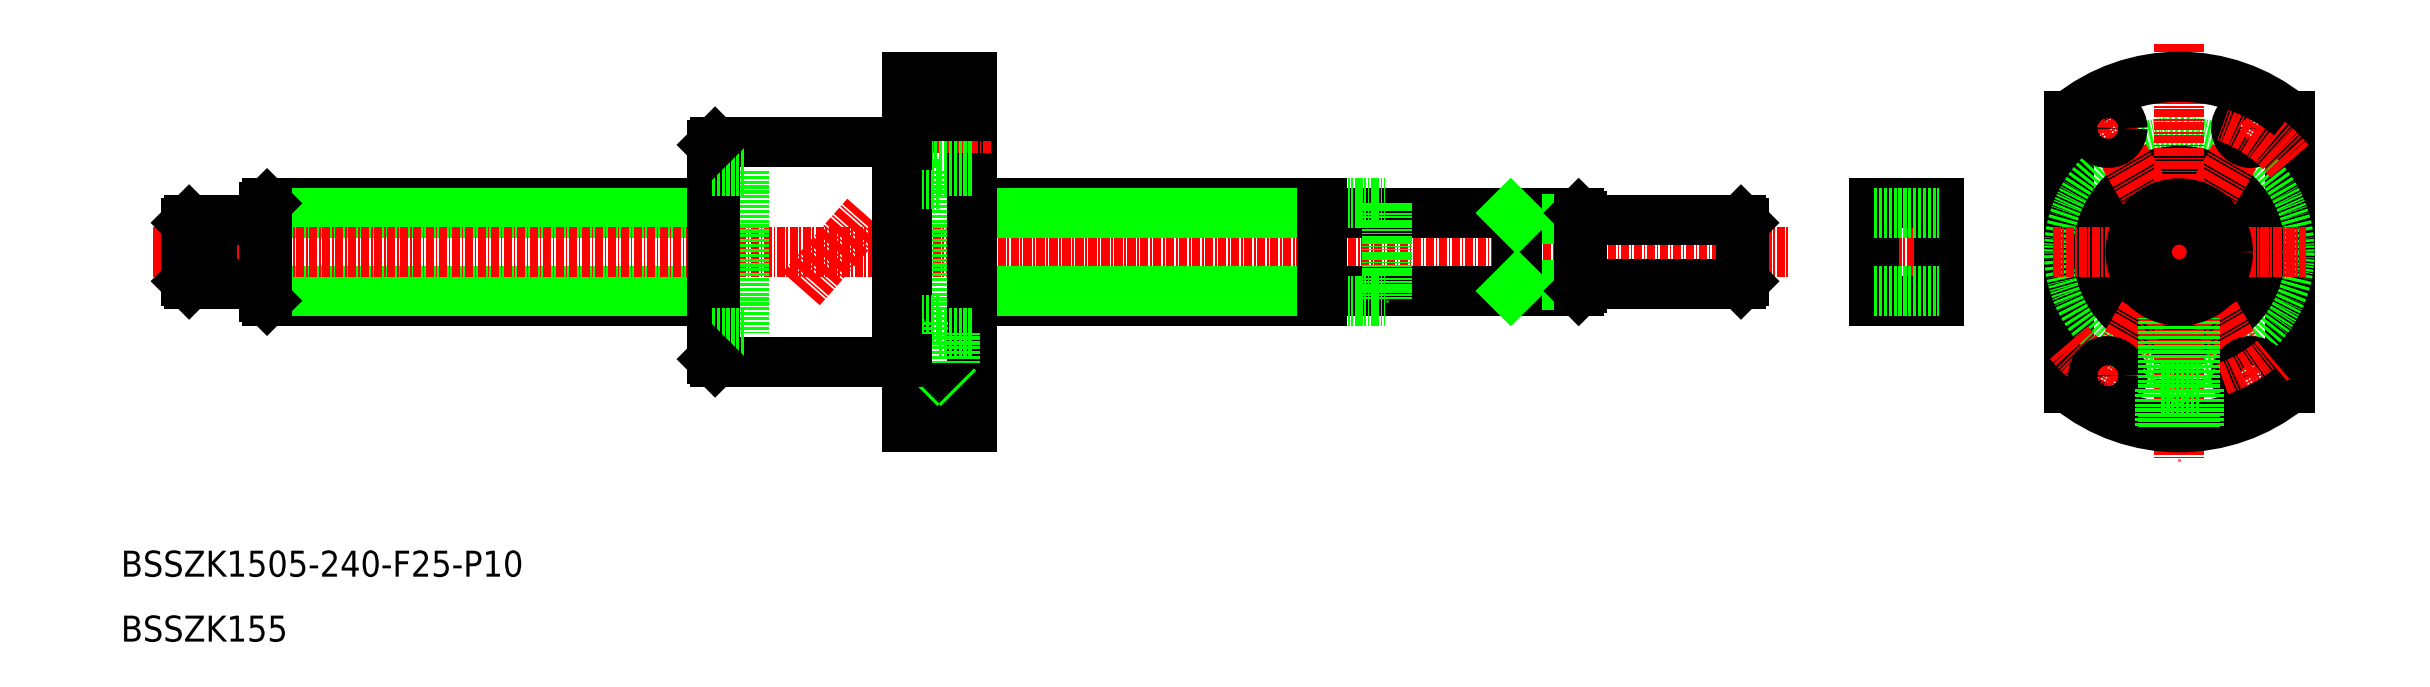
<metadata>
{"format":"dxf","ext":"dxf","renderer":"ezdxf+matplotlib","layout":"modelspace","background":"white","min_lineweight":24,"dpi":150}
</metadata>
<code>
0
SECTION
2
ENTITIES
0
LINE
8
0
10
101
20
77.5
30
0
11
32.5
21
77.5
31
0
0
LINE
8
0
10
101
20
62.5
30
0
11
32.5
21
62.5
31
0
0
LINE
8
0
10
101
20
64
30
0
11
32
21
64
31
0
0
LINE
8
0
10
101
20
76
30
0
11
32
21
76
31
0
0
LINE
8
CENTER
10
15
20
70
30
0
11
266.7
21
70
31
0
0
TEXT
8
0
10
10
20
10
30
0
40
4
1
BSSZK155
0
LINE
8
0
10
24
20
75
30
0
11
31.8
21
75
31
0
0
LINE
8
0
10
24
20
65
30
0
11
31.8
21
65
31
0
0
LINE
8
0
10
24
20
75
30
0
11
24
21
65
31
0
0
LINE
8
0
10
20
20
74.5
30
0
11
20
21
65.5
31
0
0
LINE
8
0
10
20.5
20
75
30
0
11
20.5
21
65
31
0
0
LINE
8
0
10
22.85
20
75
30
0
11
22.85
21
65
31
0
0
LINE
8
0
10
22.85
20
65.2
30
0
11
24
21
65.2
31
0
0
LINE
8
0
10
20.5
20
65
30
0
11
22.85
21
65
31
0
0
LINE
8
0
10
20
20
65.5
30
0
11
20.5
21
65
31
0
0
LINE
8
0
10
22.85
20
74.8
30
0
11
24
21
74.8
31
0
0
LINE
8
0
10
20.5
20
75
30
0
11
22.85
21
75
31
0
0
LINE
8
0
10
20
20
74.5
30
0
11
20.5
21
75
31
0
0
LINE
8
0
10
32
20
77
30
0
11
32
21
63
31
0
0
LINE
8
0
10
32
20
70
30
0
11
32
21
70
31
0
0
ARC
8
0
10
31.8
20
64.8
30
0
40
0.2
50
0
51
90
0
LINE
8
0
10
32
20
73.6
30
0
11
32
21
73.6
31
0
0
ARC
8
0
10
31.8
20
75.2
30
0
40
0.2
50
270
51
0
0
LINE
8
0
10
195.2
20
76
30
0
11
234.5
21
76
31
0
0
LINE
8
0
10
195.2
20
64
30
0
11
234.5
21
64
31
0
0
LINE
8
0
10
141
20
77.5
30
0
11
195
21
77.5
31
0
0
LINE
8
0
10
141
20
62.5
30
0
11
195
21
62.5
31
0
0
LINE
8
0
10
141
20
76
30
0
11
195
21
76
31
0
0
LINE
8
0
10
141
20
64
30
0
11
195
21
64
31
0
0
LINE
8
0
10
106
20
82.5
30
0
11
106
21
57.5
31
0
0
LINE
8
0
10
136
20
82.5
30
0
11
136
21
57.5
31
0
0
LINE
8
0
10
131
20
97
30
0
11
131
21
43
31
0
0
LINE
8
0
10
141
20
97
30
0
11
141
21
43
31
0
0
LINE
8
0
10
101.5
20
87
30
0
11
101.5
21
53
31
0
0
LINE
8
0
10
101
20
86.5
30
0
11
101
21
53.5
31
0
0
LINE
8
0
10
101.5
20
53
30
0
11
129.5
21
53
31
0
0
LINE
8
0
10
106
20
57.5
30
0
11
101
21
57.5
31
0
0
LINE
8
0
10
101.5
20
53
30
0
11
101
21
53.5
31
0
0
LINE
8
0
10
139
20
43
30
0
11
139
21
49
31
0
0
LINE
8
0
10
133
20
43
30
0
11
133
21
49
31
0
0
LINE
8
0
10
133.5
20
43
30
0
11
133.5
21
59.5
31
0
0
LINE
8
0
10
138.5
20
43
30
0
11
138.5
21
57.5
31
0
0
LINE
8
CENTER
10
136
20
50.95
30
0
11
136
21
40
31
0
0
LINE
8
0
10
141
20
43
30
0
11
131
21
43
31
0
0
LINE
8
0
10
136
20
57.5
30
0
11
141
21
57.5
31
0
0
LINE
8
0
10
139
20
49
30
0
11
133
21
49
31
0
0
LINE
8
0
10
141
20
49.02
30
0
11
131
21
49.02
31
0
0
LINE
8
0
10
131
20
59.5
30
0
11
136
21
59.5
31
0
0
LINE
8
0
10
133
20
49
30
0
11
133.5
21
49.54
31
0
0
LINE
8
0
10
139
20
49
30
0
11
138.5
21
49.54
31
0
0
LINE
8
0
10
101.5
20
87
30
0
11
129.5
21
87
31
0
0
LINE
8
0
10
106
20
82.5
30
0
11
101
21
82.5
31
0
0
LINE
8
0
10
101
20
86.5
30
0
11
101.5
21
87
31
0
0
LINE
8
CENTER
10
114.8
20
64.34
30
0
11
124.7
21
75.66
31
0
0
LINE
8
0
10
136
20
82.5
30
0
11
141
21
82.5
31
0
0
LINE
8
0
10
131
20
80.5
30
0
11
136
21
80.5
31
0
0
LINE
8
CENTER
10
144
20
89.05
30
0
11
128
21
89.05
31
0
0
LINE
8
0
10
141
20
86.8
30
0
11
131
21
86.8
31
0
0
LINE
8
0
10
141
20
91.3
30
0
11
131
21
91.3
31
0
0
LINE
8
0
10
141
20
90.98
30
0
11
131
21
90.98
31
0
0
LINE
8
0
10
141
20
97
30
0
11
131
21
97
31
0
0
LINE
8
0
10
195
20
77.5
30
0
11
205
21
77.5
31
0
0
LINE
8
0
10
195
20
62.5
30
0
11
205
21
62.5
31
0
0
LINE
8
0
10
195
20
77.5
30
0
11
195
21
62.5
31
0
0
ARC
8
0
10
195.2
20
63.8
30
0
40
0.2
50
90
51
180
0
ARC
8
0
10
195.2
20
76.2
30
0
40
0.2
50
180
51
270
0
LINE
8
0
10
205
20
77.5
30
0
11
205
21
62.5
31
0
0
LINE
8
0
10
235
20
75
30
0
11
259.5
21
75
31
0
0
LINE
8
0
10
235
20
65
30
0
11
259.5
21
65
31
0
0
LINE
8
0
10
225
20
75.05
30
0
11
235
21
75.05
31
0
0
LINE
8
0
10
225
20
64.95
30
0
11
235
21
64.95
31
0
0
LINE
8
0
10
225
20
76
30
0
11
225
21
64
31
0
0
LINE
8
0
10
224
20
64
30
0
11
225
21
64.95
31
0
0
LINE
8
0
10
224
20
76
30
0
11
225
21
75.05
31
0
0
LINE
8
0
10
235
20
75.5
30
0
11
235
21
64.5
31
0
0
LINE
8
0
10
234.5
20
76
30
0
11
234.5
21
64
31
0
0
LINE
8
0
10
235
20
64.5
30
0
11
234.5
21
64
31
0
0
LINE
8
0
10
234.5
20
76
30
0
11
235
21
75.5
31
0
0
LINE
8
0
10
260
20
74.5
30
0
11
260
21
65.5
31
0
0
LINE
8
0
10
259.5
20
75
30
0
11
259.5
21
65
31
0
0
LINE
8
0
10
260
20
65.5
30
0
11
259.5
21
65
31
0
0
LINE
8
0
10
259.5
20
75
30
0
11
260
21
74.5
31
0
0
LINE
8
CENTER
10
277
20
70
30
0
11
293
21
70
31
0
0
LINE
8
0
10
290
20
77.5
30
0
11
290
21
62.5
31
0
0
LINE
8
0
10
280
20
77.5
30
0
11
280
21
62.5
31
0
0
LINE
8
0
10
280
20
62.5
30
0
11
290
21
62.5
31
0
0
LINE
8
0
10
280
20
64
30
0
11
290
21
64
31
0
0
LINE
8
0
10
280
20
77.5
30
0
11
290
21
77.5
31
0
0
LINE
8
0
10
280
20
76
30
0
11
290
21
76
31
0
0
CIRCLE
8
0
10
327
20
70
30
0
40
10.5
0
LINE
8
0
10
344
20
90.98
30
0
11
344
21
49.02
31
0
0
LINE
8
0
10
310
20
90.98
30
0
11
310
21
49.02
31
0
0
CIRCLE
8
0
10
327
20
70
30
0
40
17
0
CIRCLE
8
0
10
327
20
70
30
0
40
12.5
0
LINE
8
CENTER
10
340.1
20
47.27
30
0
11
313.9
21
92.73
31
0
0
LINE
8
CENTER
10
313.9
20
47.27
30
0
11
340.1
21
92.73
31
0
0
LINE
8
CENTER
10
327
20
102
30
0
11
327
21
38
31
0
0
CIRCLE
8
0
10
338
20
50.95
30
0
40
2.25
0
ARC
8
CENTER
10
327
20
70
30
0
40
22
50
288.9
51
311.1
0
ARC
8
0
10
327
20
70
30
0
40
27
50
231
51
309
0
ARC
8
CENTER
10
327
20
70
30
0
40
22
50
219.4
51
251.1
0
CIRCLE
8
0
10
316
20
50.95
30
0
40
2.25
0
LINE
8
0
10
330
20
43.17
30
0
11
330
21
49
31
0
0
LINE
8
0
10
324
20
43.17
30
0
11
324
21
49
31
0
0
LINE
8
0
10
324.5
20
43.11
30
0
11
324.5
21
59.79
31
0
0
LINE
8
0
10
329.5
20
43.11
30
0
11
329.5
21
59.79
31
0
0
LINE
8
0
10
330
20
49
30
0
11
324
21
49
31
0
0
LINE
8
0
10
324
20
49
30
0
11
324.5
21
49.54
31
0
0
LINE
8
0
10
330
20
49
30
0
11
329.5
21
49.54
31
0
0
CIRCLE
8
0
10
338
20
89.05
30
0
40
2.25
0
ARC
8
CENTER
10
327
20
70
30
0
40
22
50
39.4
51
71.09
0
ARC
8
0
10
327
20
70
30
0
40
27
50
50.98
51
129
0
LINE
8
CENTER
10
307.5
20
70
30
0
11
346.5
21
70
31
0
0
CIRCLE
8
0
10
327
20
70
30
0
40
7.5
0
CIRCLE
8
0
10
327
20
70
30
0
40
6
0
ARC
8
CENTER
10
327
20
70
30
0
40
22
50
108.9
51
131.1
0
CIRCLE
8
0
10
316
20
89.05
30
0
40
2.25
0
TEXT
8
0
10
10
20
20
30
0
40
4
1
BSSZK1505-240-F25-P10
0
LINE
8
0
10
32
20
77
30
0
11
32.5
21
77.5
31
0
0
LINE
8
0
10
32
20
63
30
0
11
32.5
21
62.5
31
0
0
LINE
8
0
10
32.5
20
62.5
30
0
11
32.5
21
77.5
31
0
0
CIRCLE
8
0
10
327
20
70
30
0
40
5
0
LINE
8
0
10
129.5
20
87
30
0
11
129.5
21
53
31
0
0
LINE
8
0
10
129.5
20
86.5
30
0
11
131
21
86.5
31
0
0
LINE
8
0
10
129.5
20
53.5
30
0
11
131
21
53.5
31
0
0
ENDSEC
0
EOF

</code>
